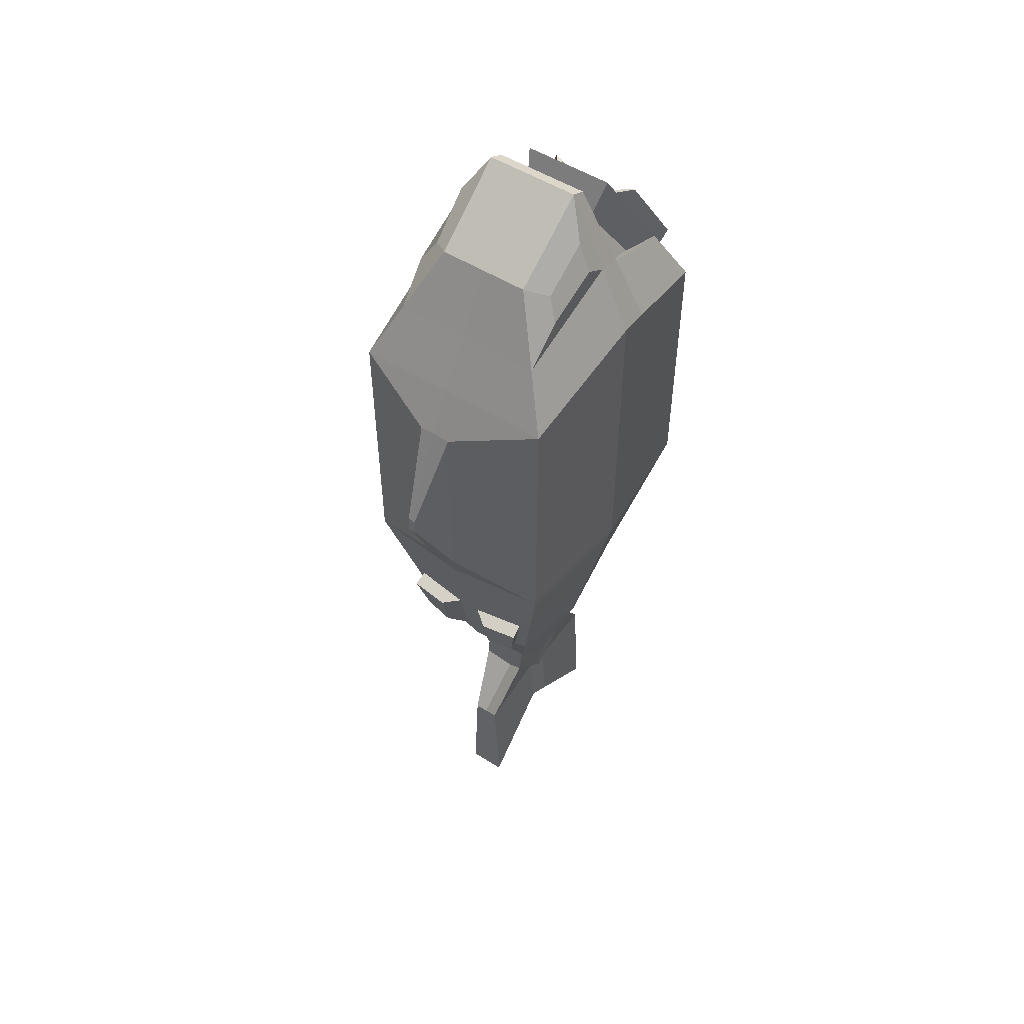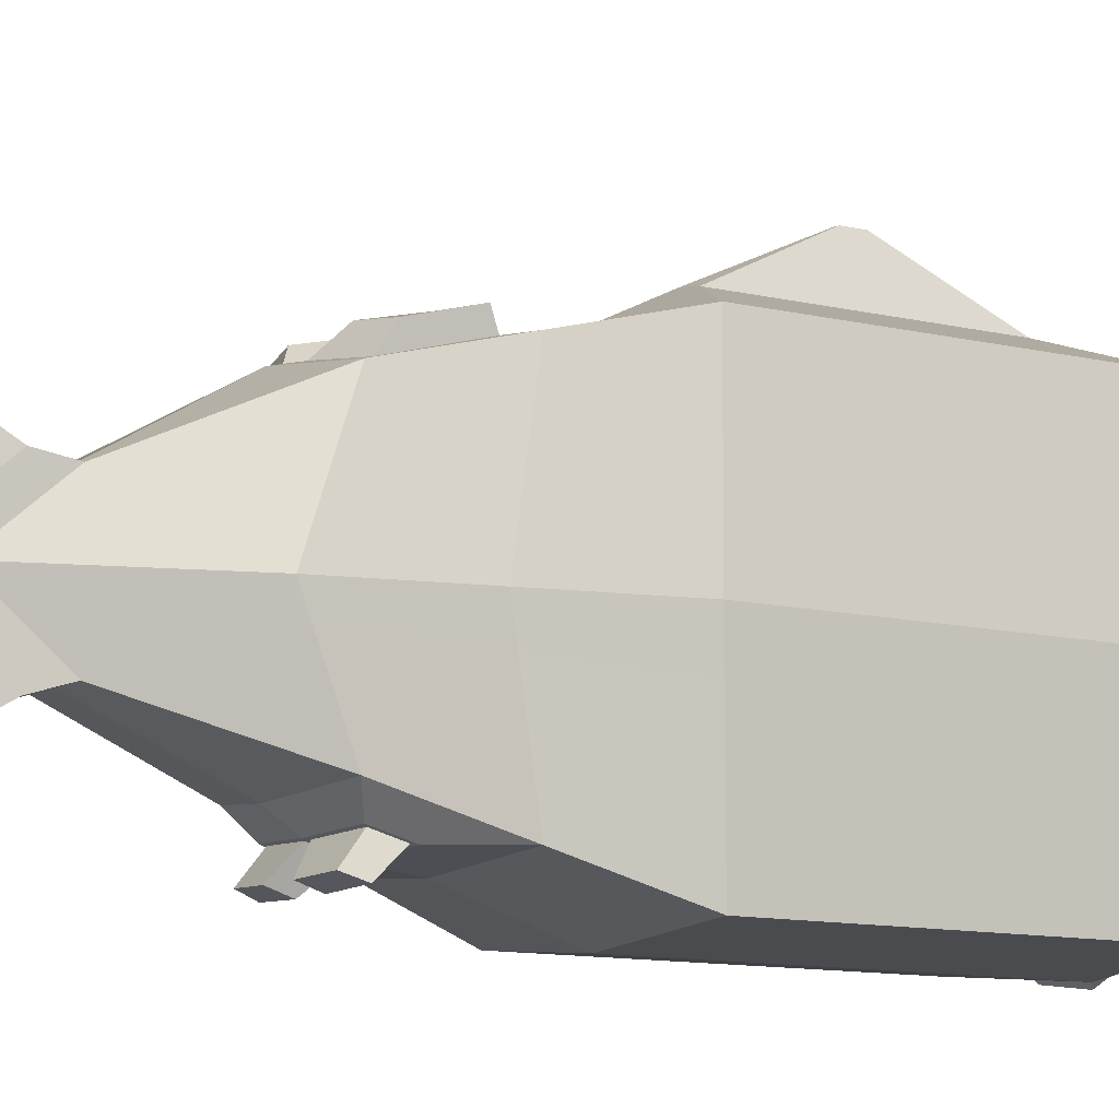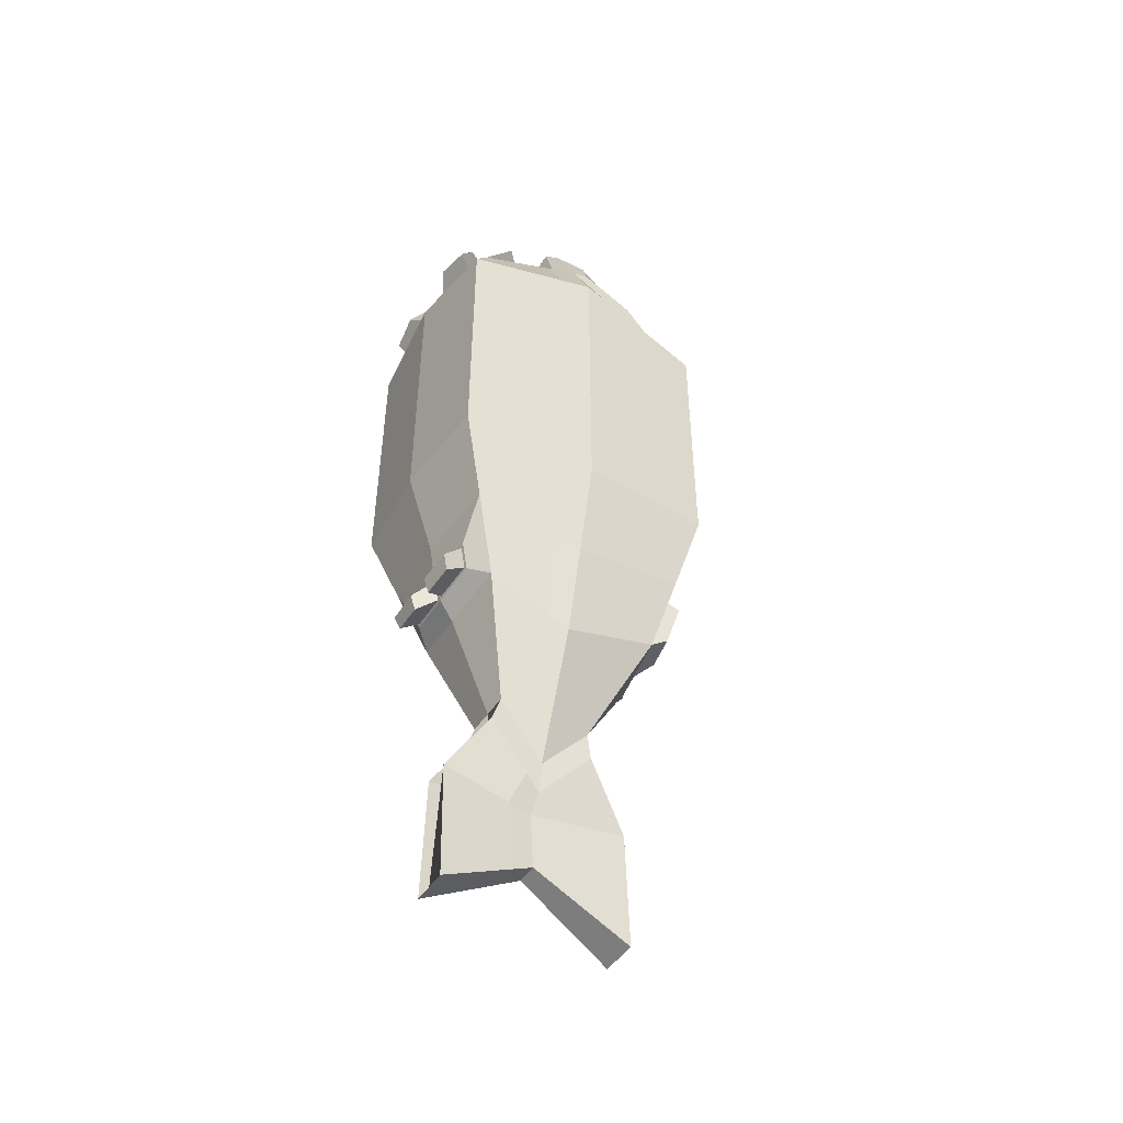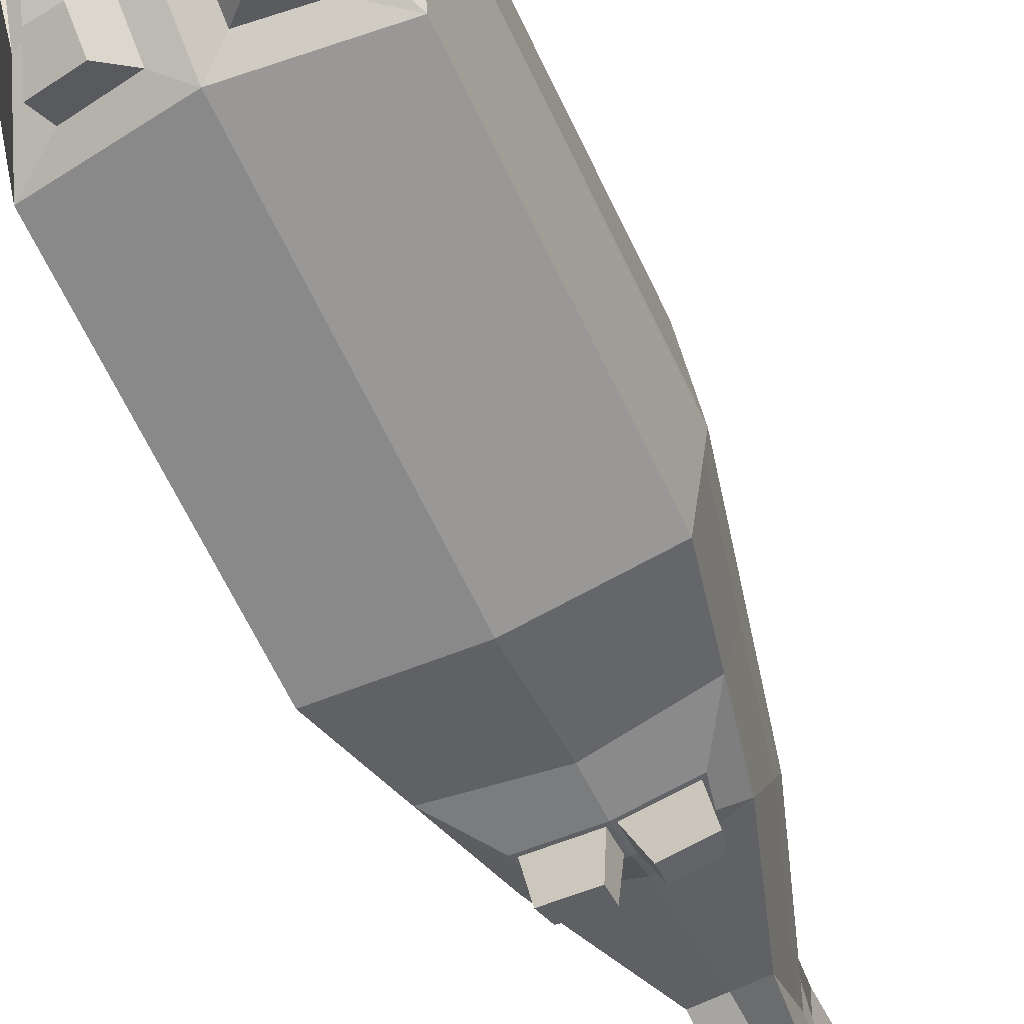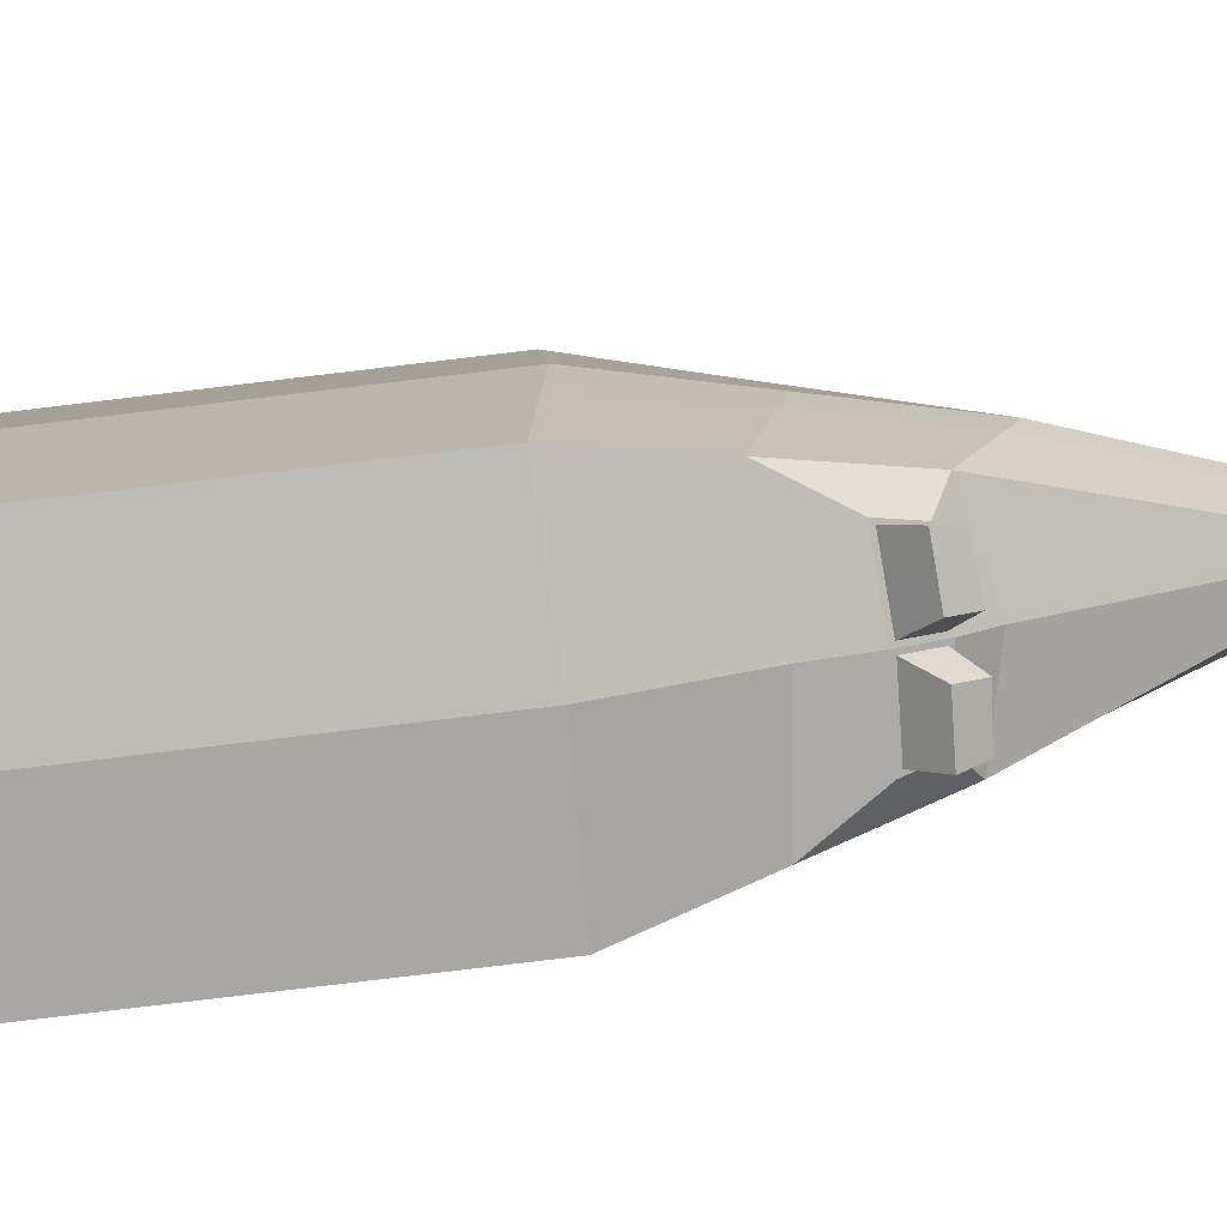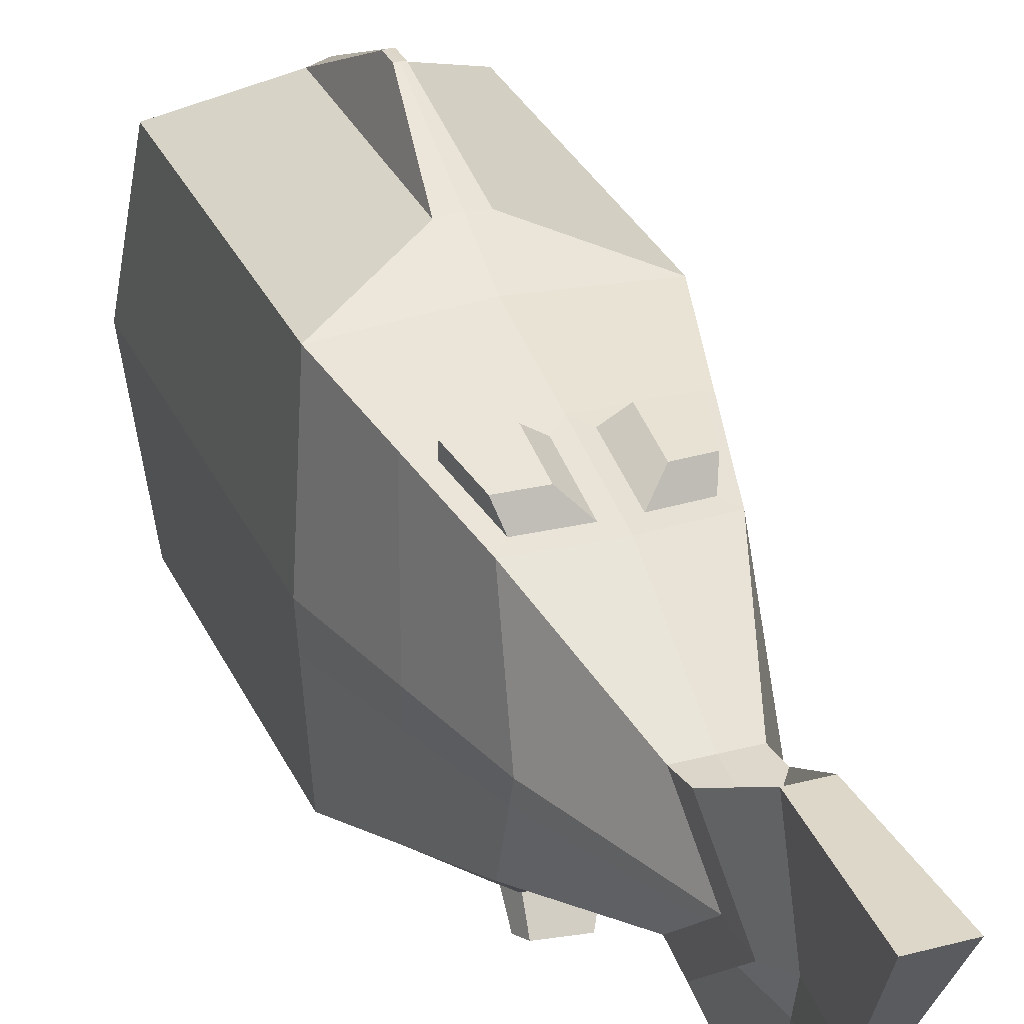
<metadata>
{"format":"obj","ext":"obj","renderer":"f3d","projection":"perspective","resolution":1024,"background":"white","views":[{"elev":52.0,"azim":-145.8,"up":"+Z"},{"elev":-10.2,"azim":-122.9,"up":"+Y"},{"elev":-47.5,"azim":58.3,"up":"+Z"},{"elev":-66.1,"azim":25.6,"up":"+Y"},{"elev":-79.5,"azim":96.8,"up":"+Y"},{"elev":30.3,"azim":158.9,"up":"+Y"}]}
</metadata>
<code>
o Cube
v 0.1094 1.148 -0.6569
v 0.6908 -0.9375 -0.9771
v 0.1094 1.148 0.6917
v 0.4712 -0.8796 1.048
v 0.4443 0.4461 1.659
v 0.2145 -0.6308 1.614
v 0.3602 0.7001 -2.018
v 0.4272 -0.567 -2.084
v 0.1656 0.3198 -2.865
v 0.1656 -0.3198 -2.865
v 0 -1 -1
v 0 1 1
v 0 -1 1
v 0 1 -1
v 0 0.5537 1.732
v 0 -0.4326 1.901
v 0 -0.6119 -2.181
v 0 0.7188 -2.181
v 0 -0.3198 -2.865
v 0 0.3198 -2.865
v 0.7652 0 -1.034
v 0.7652 0 1.152
v 0.4619 0.1394 1.885
v 0.4579 0 -2.324
v 0.1375 0 -3.235
v 0 0 2.124
v 0.1277 -0.01439 -3.466
v 0.1595 -0.3771 -3.046
v 0 0.2571 -3.247
v 0.1595 0.3483 -3.046
v 0 -0.2571 -3.247
v 0.03482 -0.01439 -3.579
v 0.09117 -0.657 -3.507
v 0 0.6282 -3.507
v 0.09117 0.6282 -3.507
v 0 -0.455 -3.593
v 0.07299 -0.01439 -4.009
v 0.1293 -0.657 -4.368
v 0 0.6282 -4.368
v 0.1293 0.6282 -4.368
v 0 -0.6565 -4.368
v 0 -0.01439 -4.009
v 0.5568 -0.7492 -1.54
v 0.4528 0.7949 -1.631
v 0 0.8571 -1.6
v 0 -0.8027 -1.6
v 0.609 0 -1.69
v 0.332 -0.743 -1.86
v 0.3008 -0.6988 -1.991
v 0 -0.7057 -2.038
v 0 -0.7648 -1.859
v 0.6908 0.9375 -0.9771
v 0.6908 0.9375 0.898
v 0 1.456 -0.03617
v 0 1.165 -0.6632
v 0 1.165 0.7198
v 0 1.456 0.08277
v 0.02541 1.455 -0.03563
v 0.02541 1.455 0.08035
v 0.6908 -0.9375 0.898
v 0.1404 -0.924 1.106
v 0.307 -0.4326 1.901
v 0.1393 -0.6097 1.602
v 0.2644 -0.9987 1.219
v 0.2637 -0.7718 1.577
v 0.5032 -0.9666 1.178
v 0.3179 -0.7871 1.586
v 0.3572 -0.7482 -1.84
v 0.317 -0.6917 -2.008
v 0.08988 -0.8796 -2.006
v 0.01998 -0.7114 -2.018
v 0.01996 -0.7574 -1.876
v 0.0899 -0.8432 -2.118
v 0.3368 -0.8682 -1.993
v 0.3121 -0.8332 -2.097
v 0.4272 0.6739 -2.084
v 0.08124 0.7325 -2.082
v 0.08089 0.8278 -1.671
v 0.5568 0.8035 -1.54
v 0.1973 0.9136 -1.698
v 0.1976 0.8455 -1.992
v 0.3967 0.8224 -1.946
v 0.4628 0.8901 -1.67
v 0.3915 -0.597 1.212
v 0.5294 0.5194 1.522
v 0.1399 -0.7782 1.336
v 0 0.793 1.339
v 0.5388 0.1341 1.675
v 0.3521 -0.7642 1.311
v 0 -0.793 1.339
v 0.2641 -0.8934 1.385
v 0.4172 -0.8833 1.367
v 0.7461 -0.2409 -1.019
v 0.7461 -0.2409 1.087
v 0.315 -0.1112 2.066
v 0.45 -0.1457 -2.263
v 0.1448 -0.08217 -3.14
v 0 -0.1112 2.066
v 0.1359 -0.1076 -3.358
v 0.0493 -0.1795 -3.561
v 0.08747 -0.1795 -4.102
v 0 -0.1794 -4.102
v 0.5956 -0.1925 -1.651
v 0.4103 -0.2669 1.35
v 0.2535 -0.3268 1.65
v 0 -0.3398 1.676
v 0.5128 -0.7595 1.285
v 0 -0.1966 1.749
v 0.5461 -0.1952 1.521
v 0.2349 -0.2044 1.764
v 0.307 0.5537 1.732
v 0.3177 0 2.124
v 0.5576 0 1.603
v 0.5128 0.7595 1.285
v -0.1094 1.148 -0.6569
v -0.6908 -0.9375 -0.9771
v -0.1094 1.148 0.6917
v -0.4712 -0.8796 1.048
v -0.4443 0.4461 1.659
v -0.2145 -0.6308 1.614
v -0.3602 0.7001 -2.018
v -0.4272 -0.567 -2.084
v -0.1656 0.3198 -2.865
v -0.1656 -0.3198 -2.865
v -0.7652 0 -1.034
v -0.7652 0 1.152
v -0.4619 0.1394 1.885
v -0.4579 0 -2.324
v -0.1375 0 -3.235
v -0.1277 -0.01439 -3.466
v -0.1595 -0.3771 -3.046
v -0.1595 0.3483 -3.046
v -0.03482 -0.01439 -3.579
v -0.09117 -0.657 -3.507
v -0.09117 0.6282 -3.507
v -0.07299 -0.01439 -4.009
v -0.1293 -0.657 -4.368
v -0.1293 0.6282 -4.368
v -0.5568 -0.7492 -1.54
v -0.4528 0.7949 -1.631
v -0.609 0 -1.69
v -0.332 -0.743 -1.86
v -0.3008 -0.6988 -1.991
v -0.6908 0.9375 -0.9771
v -0.6908 0.9375 0.898
v -0.02541 1.455 -0.03563
v -0.02541 1.455 0.08035
v -0.6908 -0.9375 0.898
v -0.1404 -0.924 1.106
v -0.307 -0.4326 1.901
v -0.1393 -0.6097 1.602
v -0.2644 -0.9987 1.219
v -0.2637 -0.7718 1.577
v -0.5032 -0.9666 1.178
v -0.3179 -0.7871 1.586
v -0.3572 -0.7482 -1.84
v -0.317 -0.6917 -2.008
v -0.08988 -0.8796 -2.006
v -0.01998 -0.7114 -2.018
v -0.01996 -0.7574 -1.876
v -0.0899 -0.8432 -2.118
v -0.3368 -0.8682 -1.993
v -0.3121 -0.8332 -2.097
v -0.4272 0.6739 -2.084
v -0.08124 0.7325 -2.082
v -0.08089 0.8278 -1.671
v -0.5568 0.8035 -1.54
v -0.1973 0.9136 -1.698
v -0.1976 0.8455 -1.992
v -0.3967 0.8224 -1.946
v -0.4628 0.8901 -1.67
v -0.3915 -0.597 1.212
v -0.5294 0.5194 1.522
v -0.1399 -0.7782 1.336
v -0.5388 0.1341 1.675
v -0.3521 -0.7642 1.311
v -0.2641 -0.8934 1.385
v -0.4172 -0.8833 1.367
v -0.7461 -0.2409 -1.019
v -0.7461 -0.2409 1.087
v -0.315 -0.1112 2.066
v -0.45 -0.1457 -2.263
v -0.1448 -0.08217 -3.14
v -0.1359 -0.1076 -3.358
v -0.0493 -0.1795 -3.561
v -0.08747 -0.1795 -4.102
v -0.5956 -0.1925 -1.651
v -0.4103 -0.2669 1.35
v -0.2535 -0.3268 1.65
v -0.5128 -0.7595 1.285
v -0.5461 -0.1952 1.521
v -0.2349 -0.2044 1.764
v -0.307 0.5537 1.732
v -0.3177 0 2.124
v -0.5576 0 1.603
v -0.5128 0.7595 1.285
f 89 6 67 92
f 44 7 82 83
f 97 10 28 99
f 55 56 57 54
f 10 19 31 28
f 30 27 32 35
f 29 30 35 34
f 9 25 27 30
f 20 9 30 29
f 35 32 37 40
f 34 35 40 39
f 28 31 36 33
f 99 28 33 100
f 42 39 40 37
f 102 42 37 101
f 33 36 41 38
f 100 33 38 101
f 71 49 75 73
f 56 55 14 12
f 58 54 57 59
f 56 3 59 57
f 3 1 58 59
f 1 55 54 58
f 91 92 67 65
f 86 61 64 91
f 61 4 66 64
f 6 63 65 67
f 48 49 69 68
f 49 71 50 69
f 71 72 51 50
f 72 48 68 51
f 74 70 73 75
f 49 48 74 75
f 72 71 73 70
f 48 72 70 74
f 80 83 82 81
f 77 78 80 81
f 7 77 81 82
f 78 44 83 80
f 63 86 91 65
f 64 66 92 91
f 4 89 92 66
f 32 100 101 37
f 41 102 101 38
f 27 99 100 32
f 25 97 99 27
f 176 178 155 120
f 140 171 170 121
f 183 184 131 124
f 124 131 31 19
f 132 135 133 130
f 29 34 135 132
f 123 132 130 129
f 20 29 132 123
f 135 138 136 133
f 34 39 138 135
f 131 134 36 31
f 184 185 134 131
f 42 136 138 39
f 102 186 136 42
f 134 137 41 36
f 185 186 137 134
f 159 161 163 143
f 146 147 57 54
f 56 57 147 117
f 117 147 146 115
f 115 146 54 55
f 177 153 155 178
f 174 177 152 149
f 149 152 154 118
f 120 155 153 151
f 142 156 157 143
f 143 157 50 159
f 159 50 51 160
f 160 51 156 142
f 162 163 161 158
f 143 163 162 142
f 160 158 161 159
f 142 162 158 160
f 168 169 170 171
f 165 169 168 166
f 121 170 169 165
f 166 168 171 140
f 151 153 177 174
f 152 177 178 154
f 118 154 178 176
f 133 136 186 185
f 41 137 186 102
f 130 133 185 184
f 129 130 184 183
f 88 85 5 23
f 175 127 119 173
f 11 2 60 13
f 21 52 53 22
f 103 43 8 96
f 18 76 9 20
f 96 8 10 97
f 8 17 19 10
f 112 111 15 26
f 114 87 15 111
f 8 43 68 69
f 95 112 26 98
f 76 24 25 9
f 109 113 112 95
f 79 47 24 76
f 93 21 22 94
f 52 21 47 79
f 2 11 46 43
f 14 52 79 45
f 93 2 43 103
f 17 8 69 50
f 43 46 51 68
f 1 3 53 52
f 55 1 52 14
f 3 56 12 53
f 4 61 13 60
f 63 6 62 16
f 89 4 60 107
f 86 63 16 90
f 77 7 76 18
f 78 77 18 45
f 7 44 79 76
f 44 78 45 79
f 61 86 90 13
f 6 89 107 62
f 94 22 113 109
f 53 12 87 114
f 22 53 114 113
f 60 94 109 107
f 21 93 103 47
f 2 93 94 60
f 84 104 110 105
f 105 110 108 106
f 24 96 97 25
f 47 103 96 24
f 105 106 16 62
f 84 105 62 107
f 104 84 107 109
f 110 104 109 95
f 108 110 95 98
f 23 5 111 112
f 88 23 112 113
f 5 85 114 111
f 85 88 113 114
f 11 13 148 116
f 125 126 145 144
f 187 182 122 139
f 18 20 123 164
f 182 183 124 122
f 122 124 19 17
f 194 26 15 193
f 196 193 15 87
f 122 157 156 139
f 181 98 26 194
f 164 123 129 128
f 191 181 194 195
f 167 164 128 141
f 179 180 126 125
f 144 167 141 125
f 116 139 46 11
f 14 45 167 144
f 179 187 139 116
f 17 50 157 122
f 139 156 51 46
f 115 144 145 117
f 55 14 144 115
f 117 145 12 56
f 118 148 13 149
f 151 16 150 120
f 176 190 148 118
f 174 90 16 151
f 165 18 164 121
f 166 45 18 165
f 121 164 167 140
f 140 167 45 166
f 149 13 90 174
f 120 150 190 176
f 180 191 195 126
f 145 196 87 12
f 126 195 196 145
f 148 190 191 180
f 125 141 187 179
f 116 148 180 179
f 172 189 192 188
f 189 106 108 192
f 128 129 183 182
f 141 128 182 187
f 189 150 16 106
f 172 190 150 189
f 188 191 190 172
f 192 181 191 188
f 108 98 181 192
f 127 194 193 119
f 175 195 194 127
f 119 193 196 173
f 173 196 195 175

</code>
